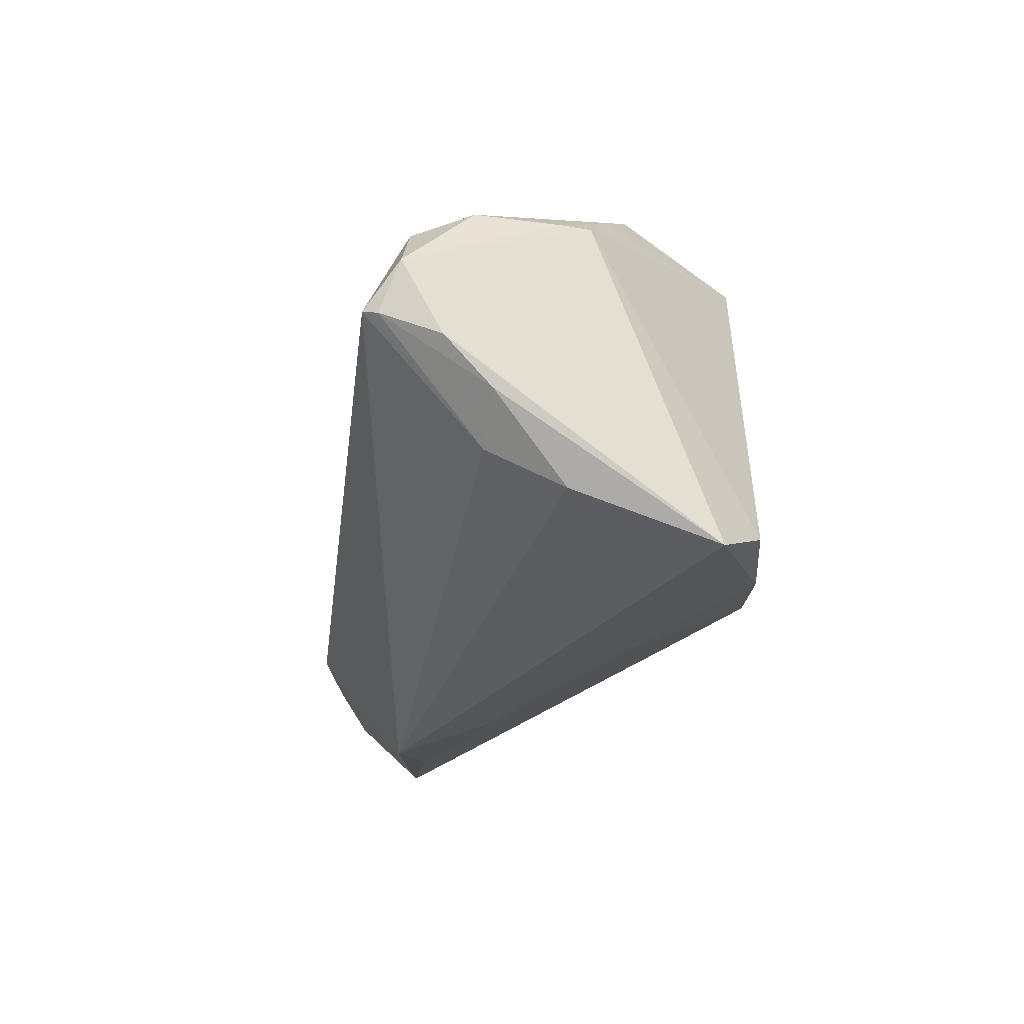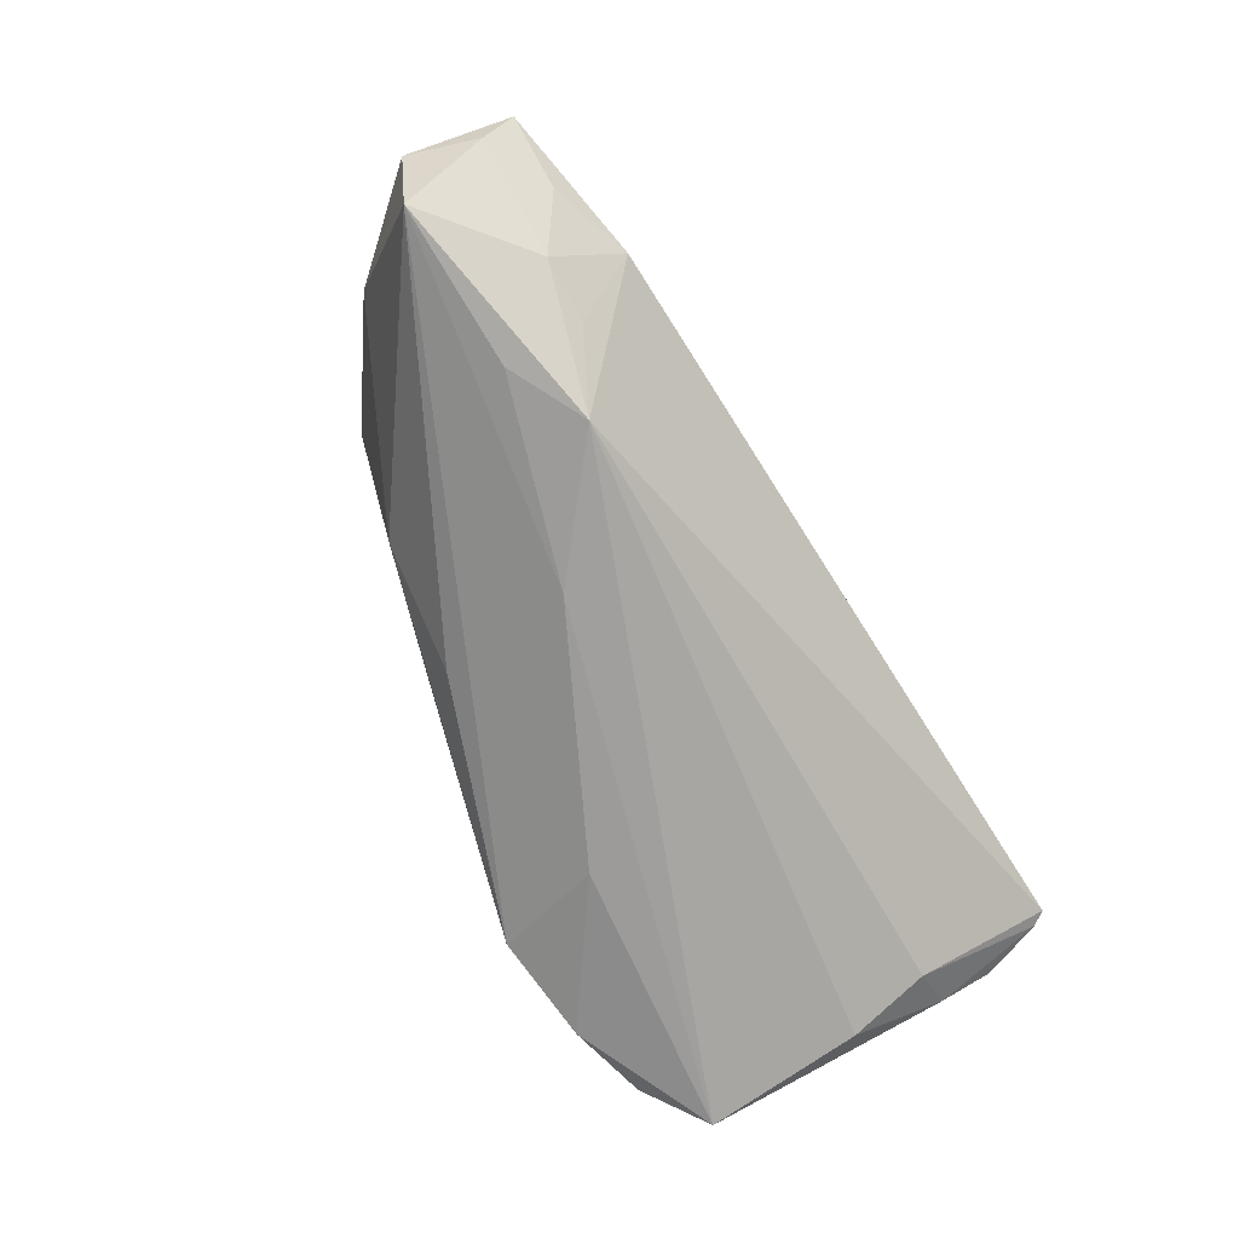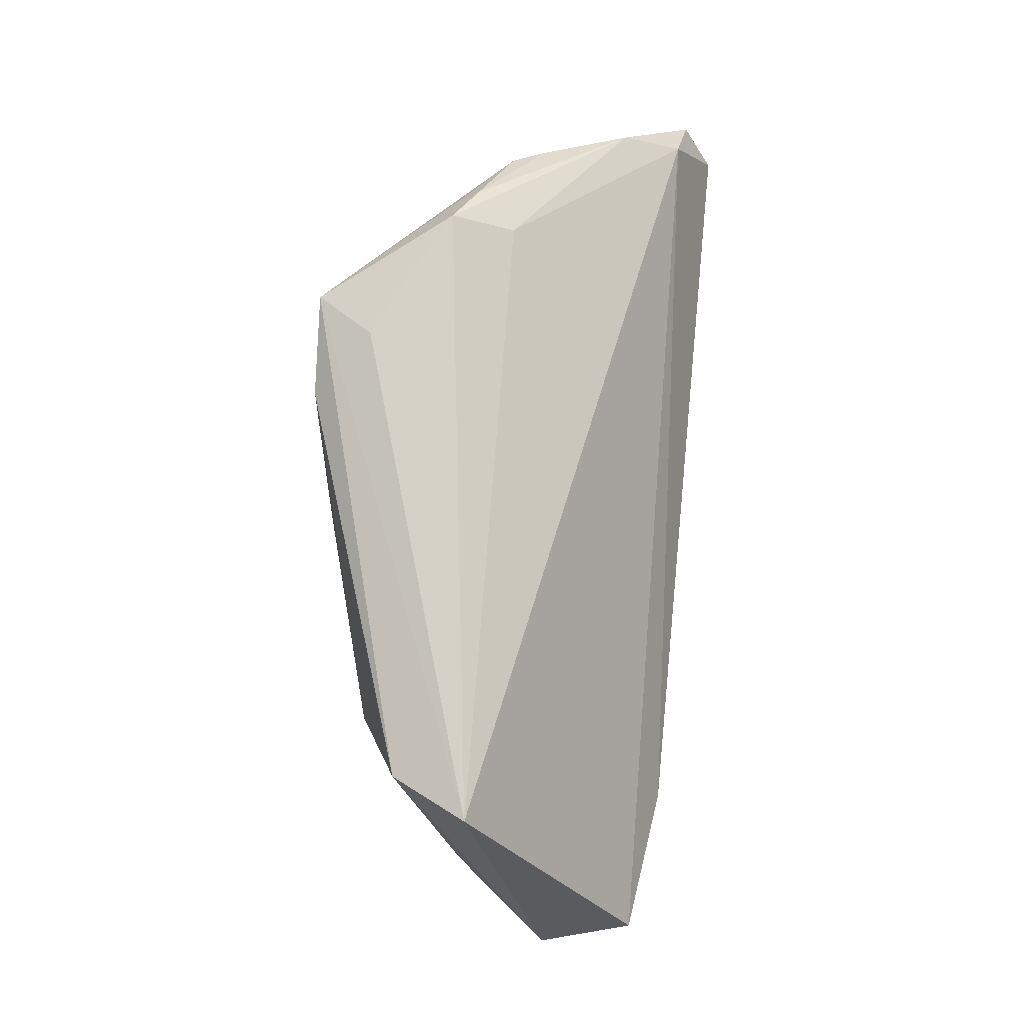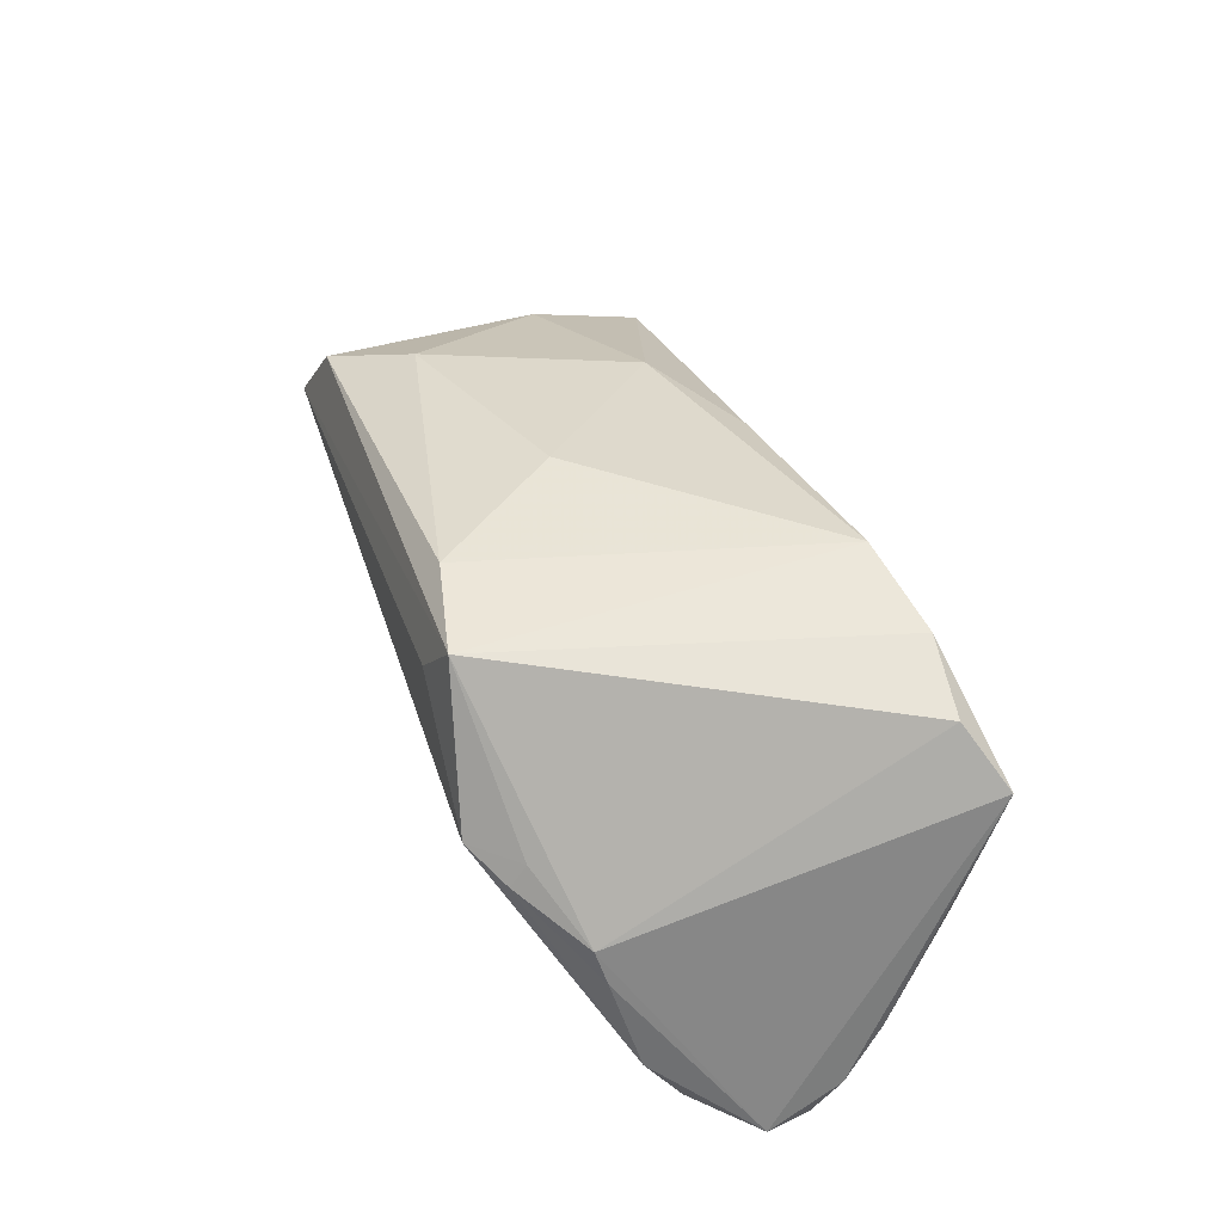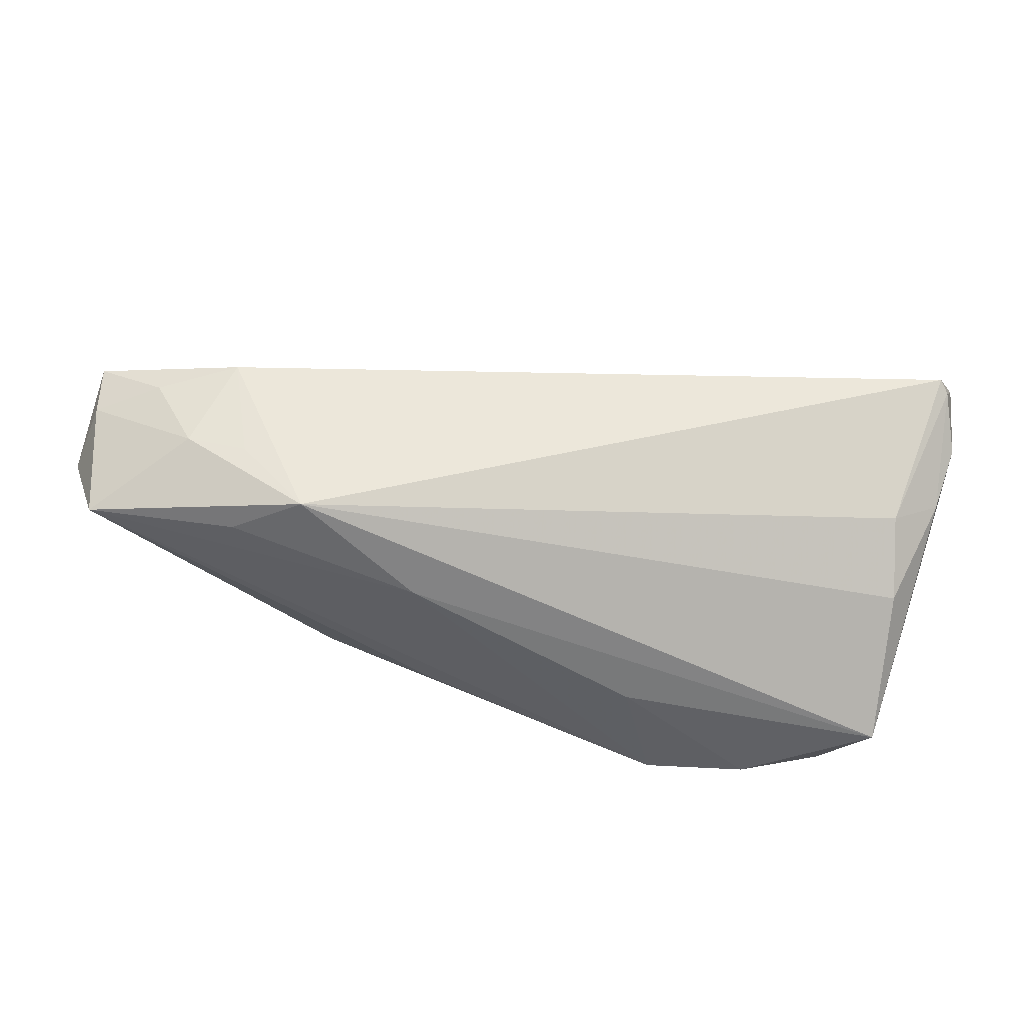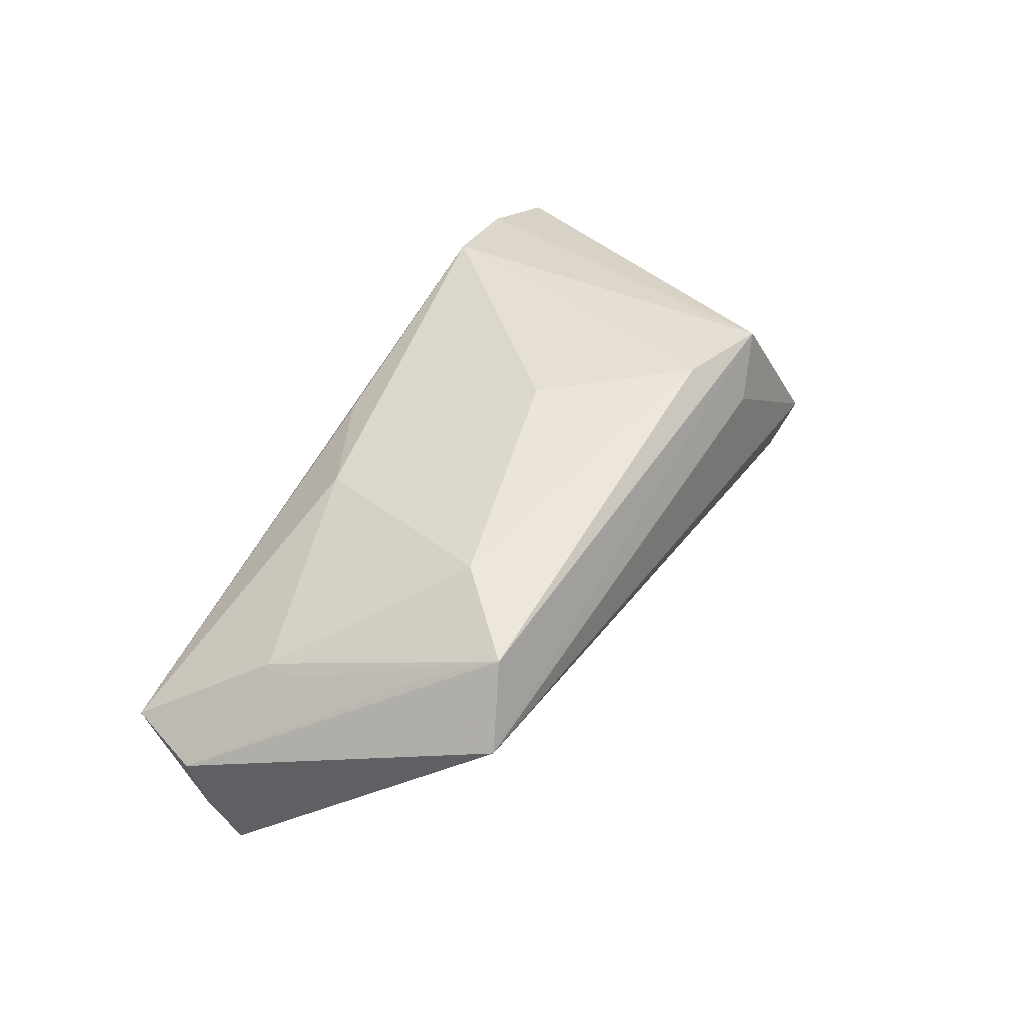
<metadata>
{"format":"obj","ext":"obj","renderer":"f3d","projection":"perspective","resolution":1024,"background":"white","views":[{"elev":-26.5,"azim":-99.5,"up":"+Y"},{"elev":-72.2,"azim":119.8,"up":"+Y"},{"elev":77.4,"azim":93.1,"up":"+Y"},{"elev":49.2,"azim":-108.0,"up":"+Z"},{"elev":-63.9,"azim":175.4,"up":"+Y"},{"elev":36.9,"azim":122.9,"up":"+Z"}]}
</metadata>
<code>
v 0.0423 0.01364 0.007837
v 0.01218 -0.02565 -0.0005601
v -0.04719 -0.02592 0.01548
v -0.04737 -0.01664 -0.01108
v -0.04999 0.008306 -0.01996
v -0.05413 -0.004731 -0.02361
v 0.03807 0.02288 0.01219
v -0.02103 0.0235 0.02524
v 0.03033 0.01384 0.01679
v 0.04097 -0.01736 -0.01529
v -0.03174 -0.02308 0.02352
v -0.05314 -0.004194 -0.02524
v 0.03618 -0.008973 -0.02173
v -0.05546 -0.007442 -0.0167
v 0.0561 -0.01029 -0.006989
v -0.04378 0.016 0.002173
v -0.009225 0.02116 0.02524
v 0.05357 -0.005166 -0.01825
v -0.05339 -0.0123 -0.01101
v -0.04795 -0.02082 -0.001969
v -0.01616 0.02522 0.01846
v -0.04546 0.01508 -0.001718
v 0.05265 -0.02047 -0.00614
v 0.04305 0.02537 0.003264
v 0.046 -0.0005219 0.004357
v -0.03183 0.02592 0.009177
v 0.0339 -0.01906 -0.01525
v 0.009156 -0.01894 0.01538
v 0.03462 -0.02388 -0.006898
v -0.04138 -0.02211 0.02136
v -0.03605 0.02049 0.008702
v 0.02269 -0.01149 0.01494
v -0.0561 0.001052 -0.02148
v 0.04594 -0.004643 0.00452
v 0.04578 -0.009904 -0.01857
v -0.01549 -0.02518 0.01246
v -0.01983 -0.0209 0.02524
v 0.05361 -0.01002 -0.01495
v -0.04937 0.01257 -0.01258
v 0.003336 0.005783 0.02351
v 0.02628 -0.02592 -0.01168
v -0.03147 0.02284 0.00148
v -0.0365 0.0225 0.00625
f 18 24 15
f 32 34 9
f 24 18 5
f 13 5 18
f 24 26 21
f 3 20 41
f 3 16 33
f 36 37 11
f 11 3 36
f 17 9 7
f 7 9 34
f 15 24 7
f 40 37 32
f 32 9 40
f 17 37 40
f 40 9 17
f 38 18 15
f 15 34 23
f 23 34 32
f 23 38 15
f 42 26 24
f 24 5 42
f 39 5 33
f 26 42 39
f 39 42 5
f 41 20 4
f 30 3 11
f 16 3 30
f 24 21 8
f 8 7 24
f 17 7 8
f 8 21 26
f 26 31 8
f 8 30 11
f 8 31 16
f 16 30 8
f 8 37 17
f 11 37 8
f 25 34 15
f 25 7 34
f 41 13 27
f 35 13 18
f 18 38 35
f 32 37 28
f 28 23 32
f 37 23 28
f 2 3 41
f 2 36 3
f 37 36 2
f 2 23 37
f 14 3 33
f 33 6 14
f 33 16 22
f 22 39 33
f 41 4 12
f 12 4 6
f 12 13 41
f 5 13 12
f 33 5 12
f 12 6 33
f 15 7 1
f 1 25 15
f 7 25 1
f 10 23 41
f 41 27 10
f 38 23 10
f 10 35 38
f 10 27 13
f 13 35 10
f 41 23 29
f 29 2 41
f 23 2 29
f 20 3 19
f 3 14 19
f 19 4 20
f 6 4 19
f 19 14 6
f 26 39 43
f 39 22 43
f 43 22 16
f 43 31 26
f 16 31 43

</code>
